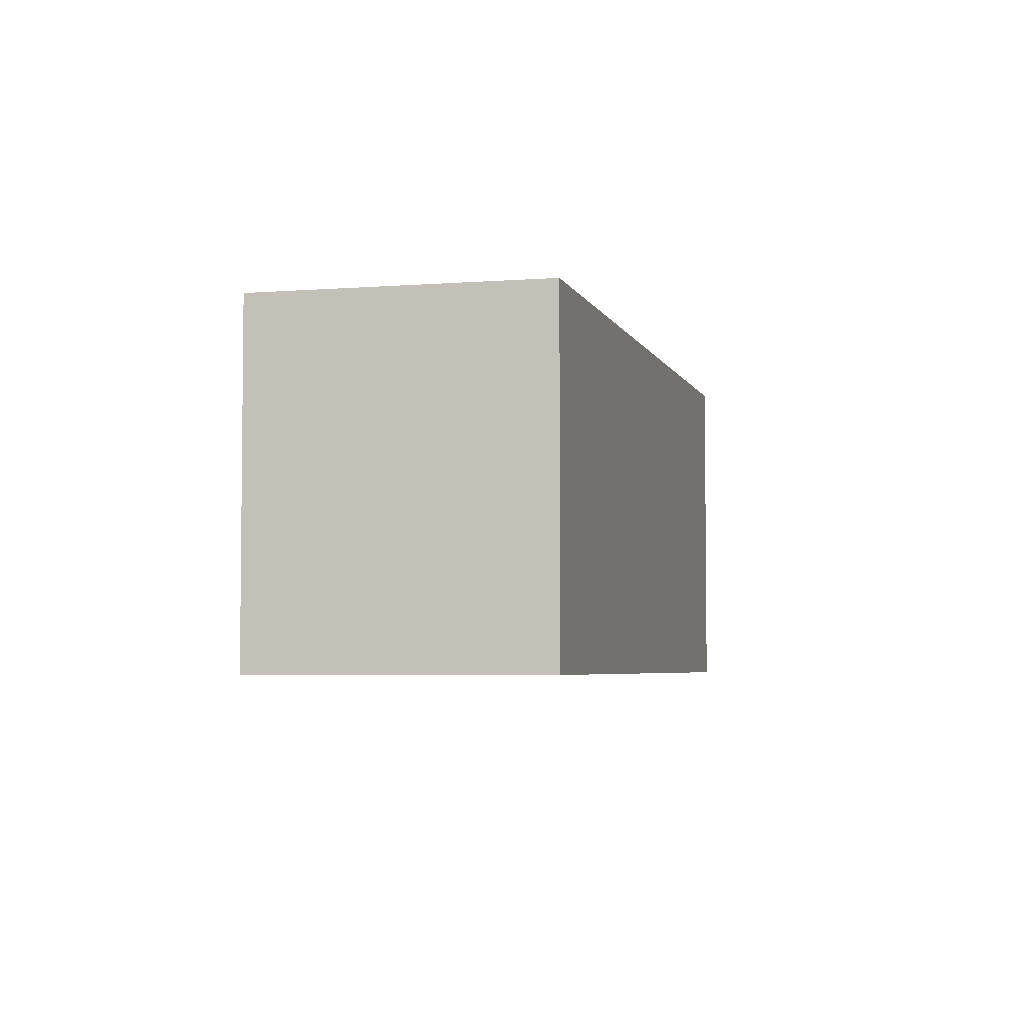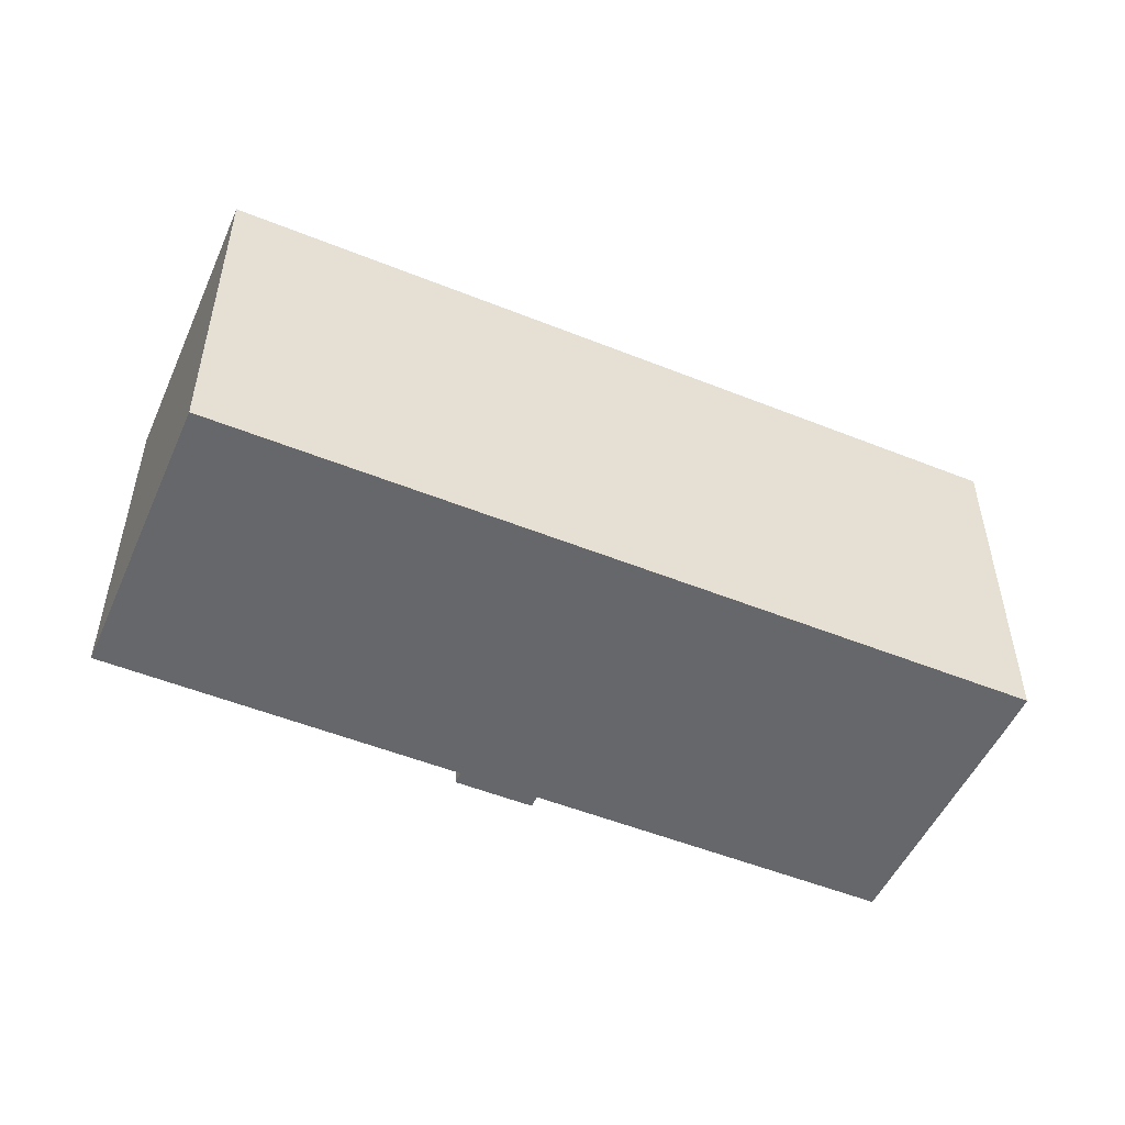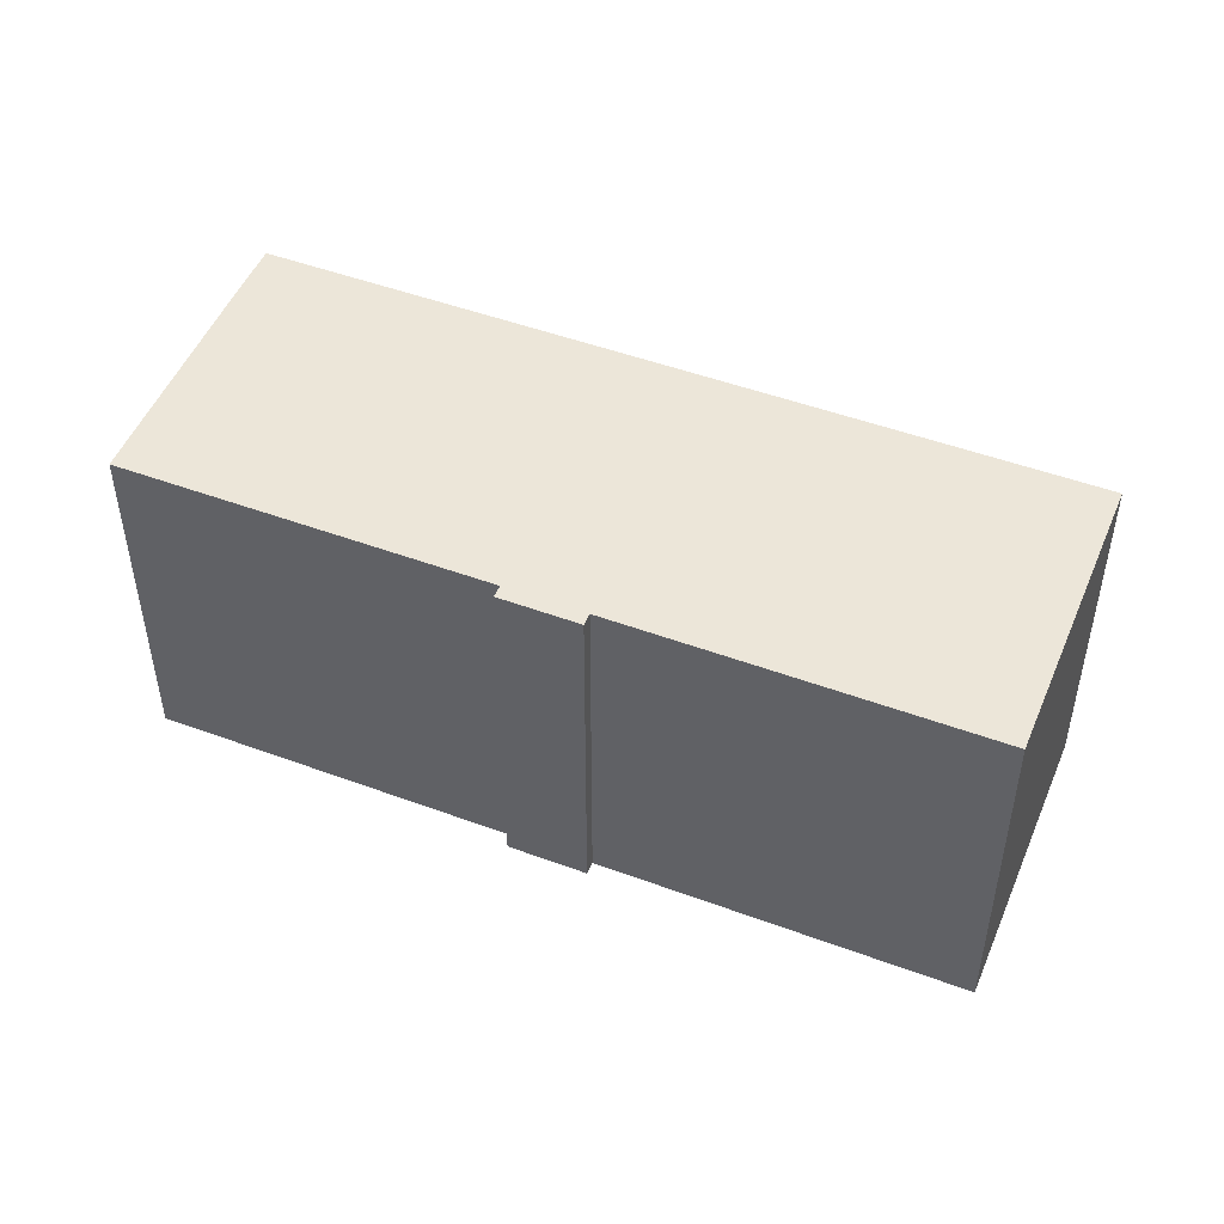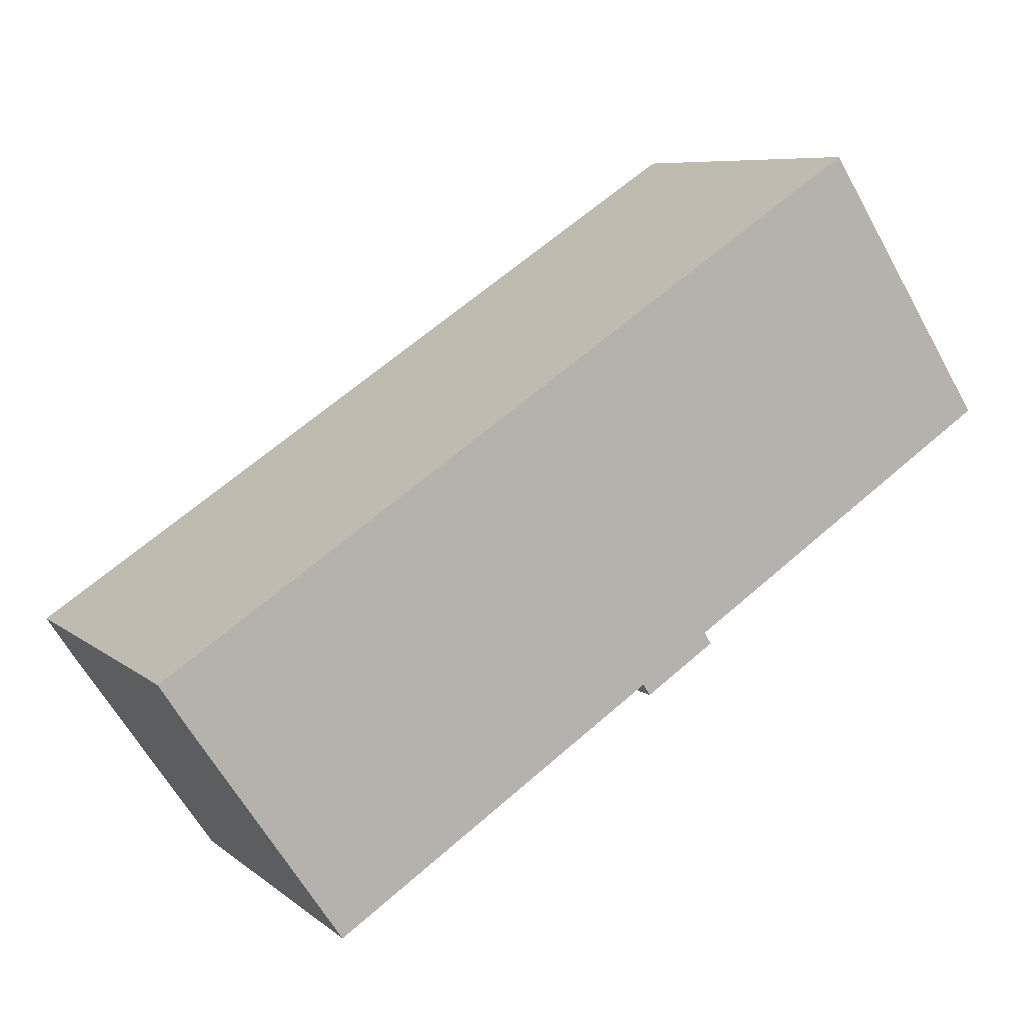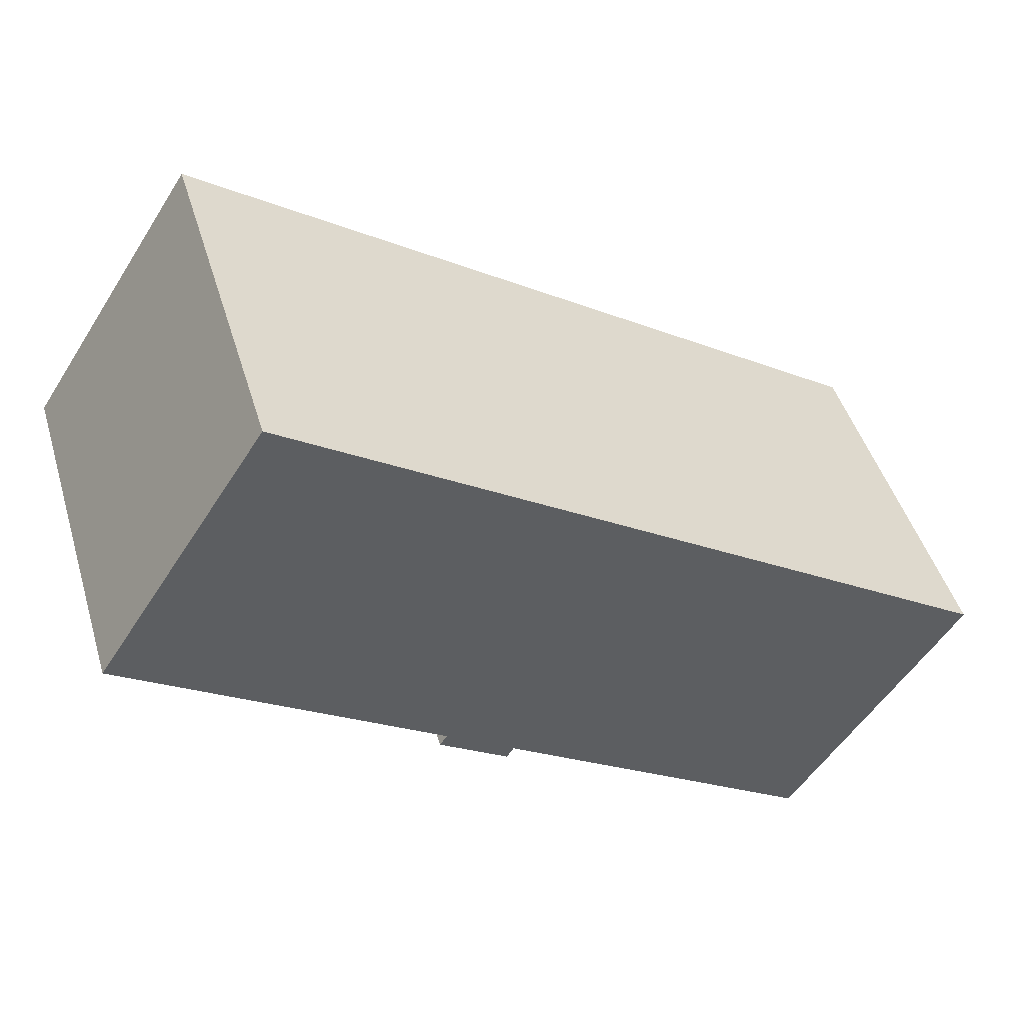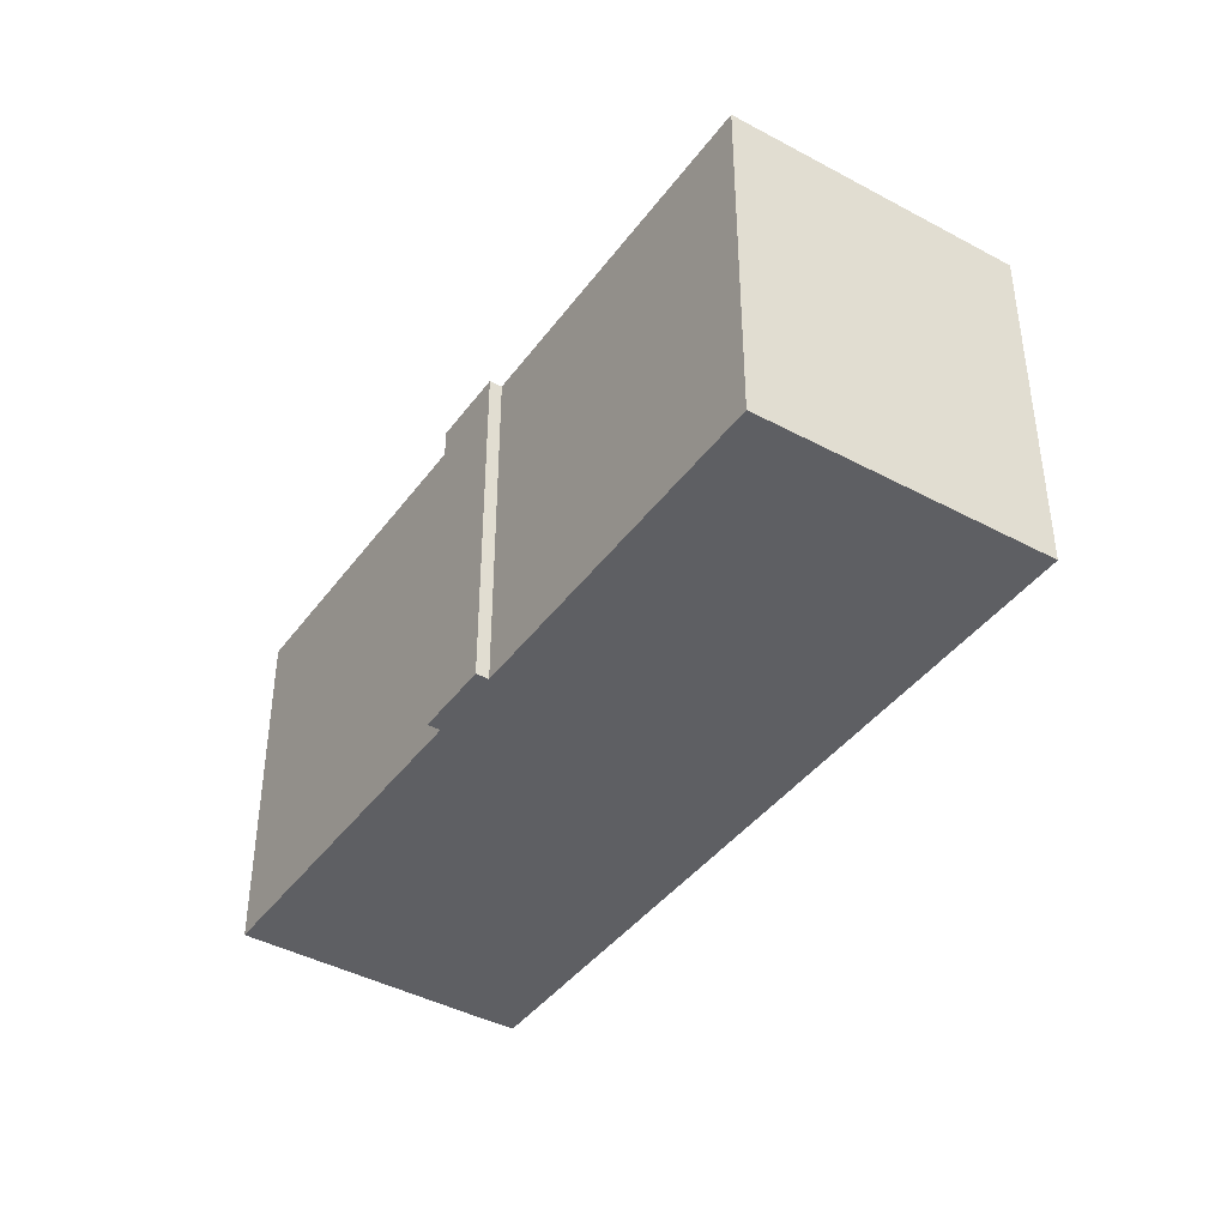
<metadata>
{"format":"obj","ext":"obj","renderer":"f3d","projection":"perspective","resolution":1024,"background":"white","views":[{"elev":-4.3,"azim":-42.5,"up":"+Y"},{"elev":-52.0,"azim":9.7,"up":"+Y"},{"elev":48.9,"azim":-124.5,"up":"+Y"},{"elev":7.7,"azim":153.1,"up":"+Z"},{"elev":46.3,"azim":-16.5,"up":"+Z"},{"elev":-41.3,"azim":-89.9,"up":"+Y"}]}
</metadata>
<code>
v  25.55 1.02e-15 -16.66
v  30.8 13.09 -8.9
v  30.8 5.45e-16 -8.9
v  25.55 13.09 -16.66
v  14 13.09 -9.132
v  14 5.592e-16 -9.132
v  13.74 5.838e-16 -9.534
v  13.74 13.09 -9.534
v  11.23 13.09 -7.897
v  11.23 4.835e-16 -7.897
v  11.49 13.09 -7.496
v  11.49 4.59e-16 -7.496
v  0.0002786 13.09 -0.000415
v  0 0 0
v  6.093 13.09 9.335
v  6.093 -5.716e-16 9.335
v  31.76 4.549e-16 -7.429
v  31.76 13.09 -7.429
g defaultobject
f 1 2 3
f 2 1 4
f 5 1 6
f 1 5 4
f 7 5 6
f 5 7 8
f 9 7 10
f 7 9 8
f 11 10 12
f 10 11 9
f 13 12 14
f 12 13 11
f 15 14 16
f 14 15 13
f 17 15 16
f 15 17 18
f 3 18 17
f 18 3 2
f 9 5 8
f 5 2 4
f 2 5 18
f 18 5 15
f 15 5 11
f 11 5 9
f 15 11 13
f 7 12 10
f 12 16 14
f 16 12 17
f 17 12 6
f 6 12 7
f 17 6 1
f 17 1 3

</code>
